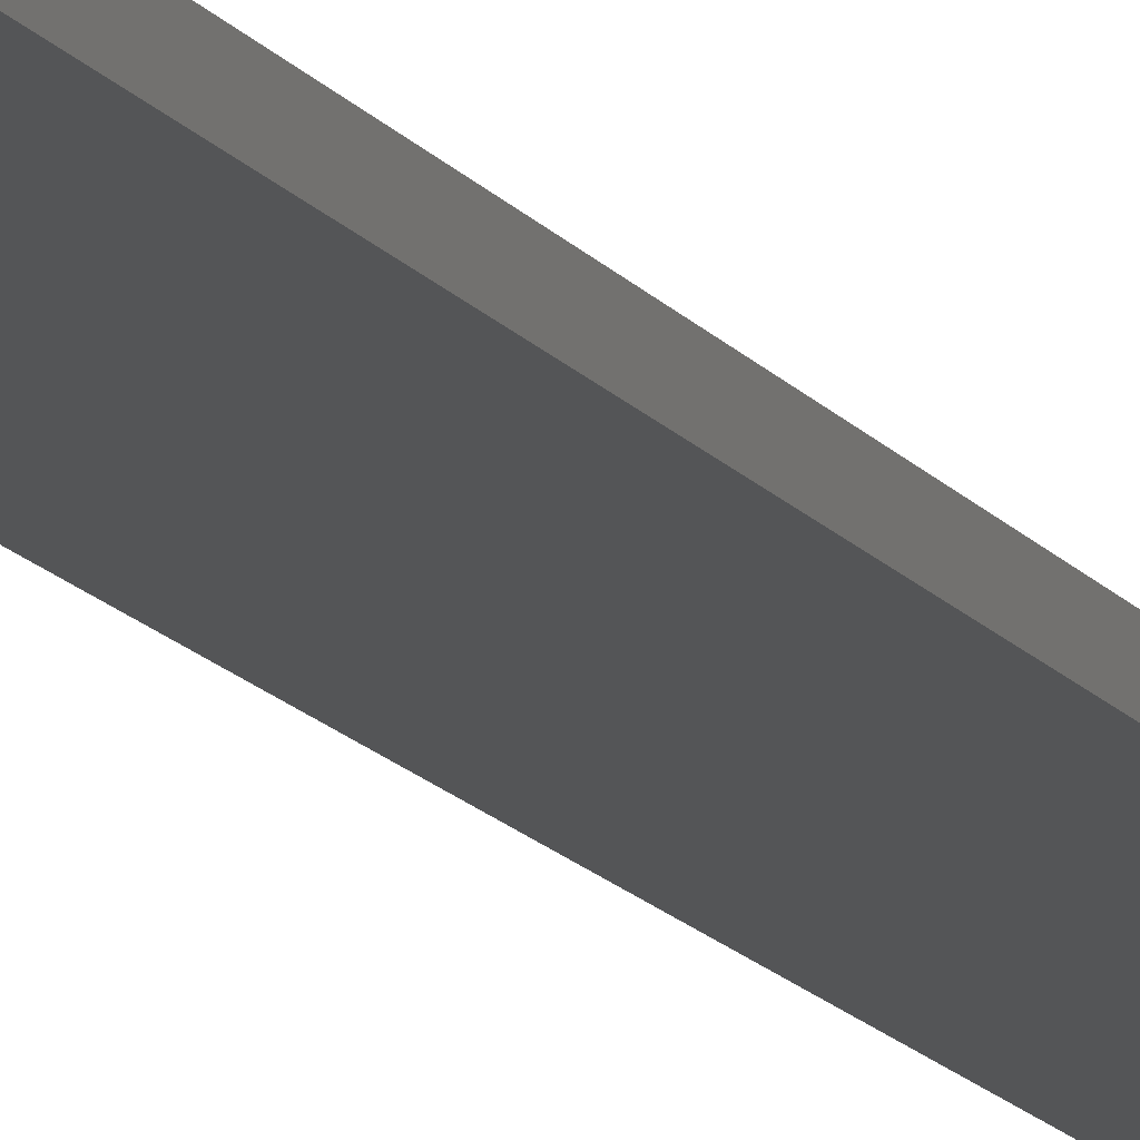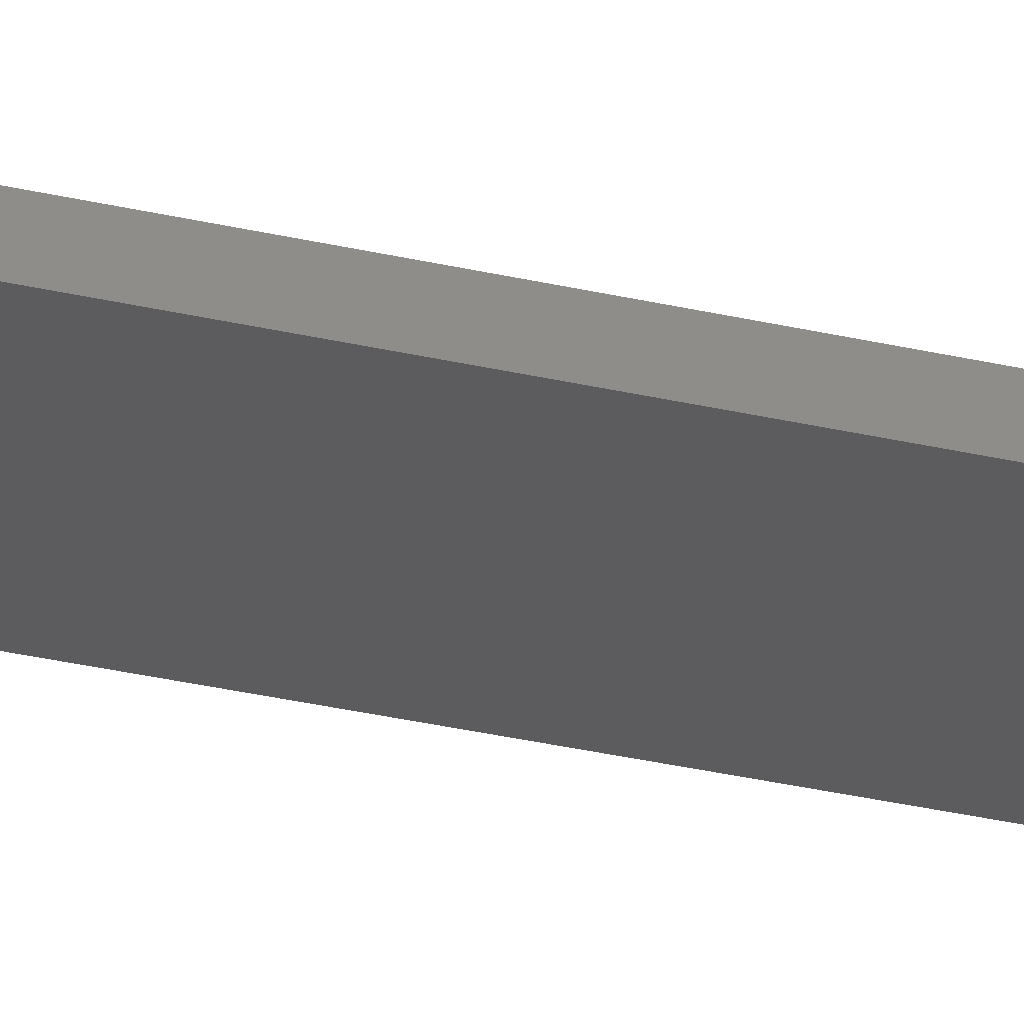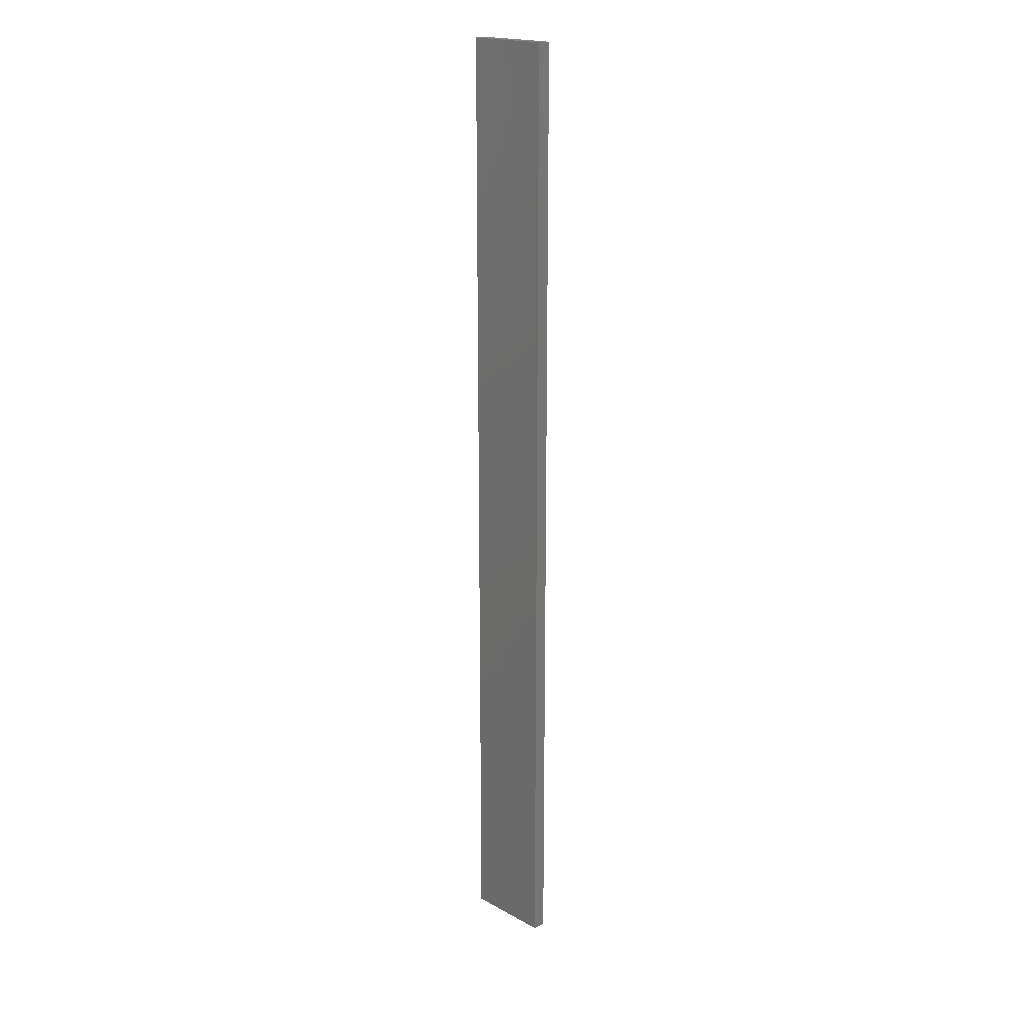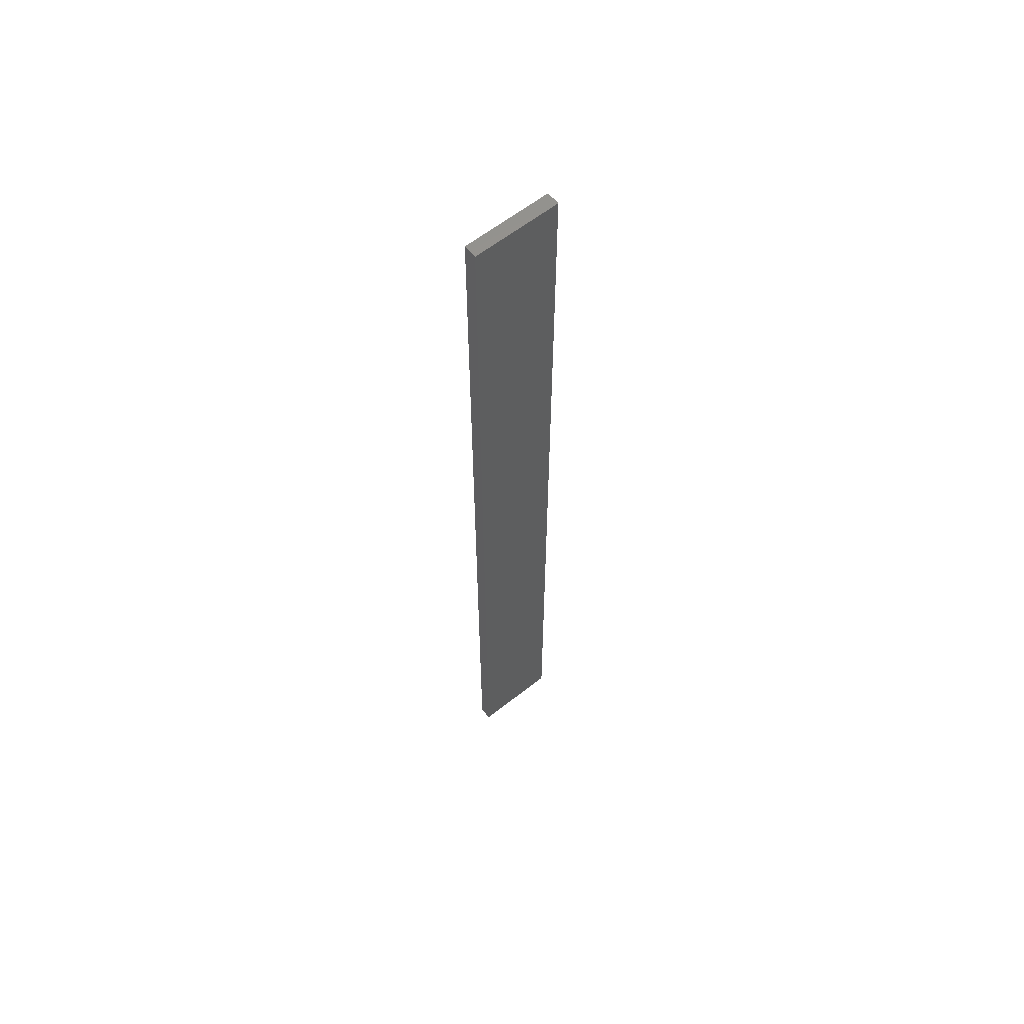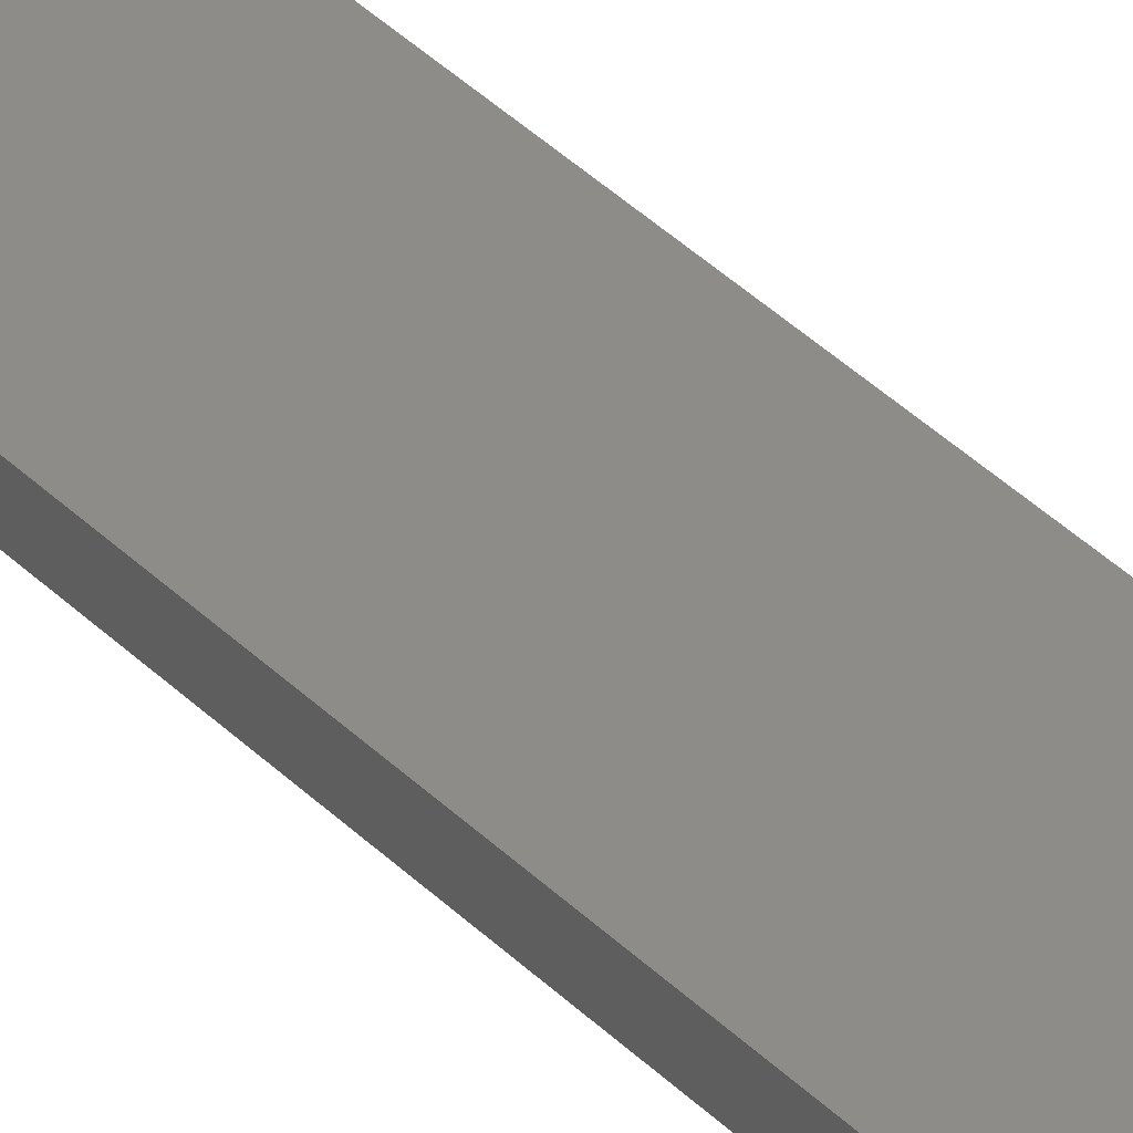
<metadata>
{"format":"stl","ext":"stl","renderer":"f3d","projection":"perspective","resolution":1024,"background":"white","views":[{"elev":-13.7,"azim":21.7,"up":"+Y"},{"elev":-29.5,"azim":-109.5,"up":"+Y"},{"elev":19.1,"azim":45.6,"up":"+Z"},{"elev":60.9,"azim":-39.0,"up":"+Z"},{"elev":35.5,"azim":-37.1,"up":"+Y"}]}
</metadata>
<code>
# stl→obj: 16 verts, 28 faces
v -0.1612 4.35 83.67
v -0.05289 4.35 83.67
v -0.05289 4.35 80.08
v -0.1612 4.35 80.08
v -0.2696 4.351 83.67
v -0.2696 4.351 80.08
v -0.3779 4.351 83.67
v -0.3779 4.351 80.08
v -0.3779 4.301 80.08
v -0.3779 4.301 83.67
v -0.05309 4.3 80.08
v -0.05309 4.3 83.67
v -0.1614 4.3 80.08
v -0.1614 4.3 83.67
v -0.2696 4.301 83.67
v -0.2696 4.301 80.08
f 1 2 3
f 1 3 4
f 5 4 6
f 5 1 4
f 7 6 8
f 7 5 6
f 7 9 10
f 8 9 7
f 11 12 13
f 12 14 13
f 13 15 16
f 14 15 13
f 16 10 9
f 15 10 16
f 12 11 2
f 11 3 2
f 16 9 8
f 6 16 8
f 13 16 6
f 4 13 6
f 3 11 13
f 3 13 4
f 10 15 7
f 15 5 7
f 14 1 15
f 15 1 5
f 12 2 14
f 14 2 1

</code>
